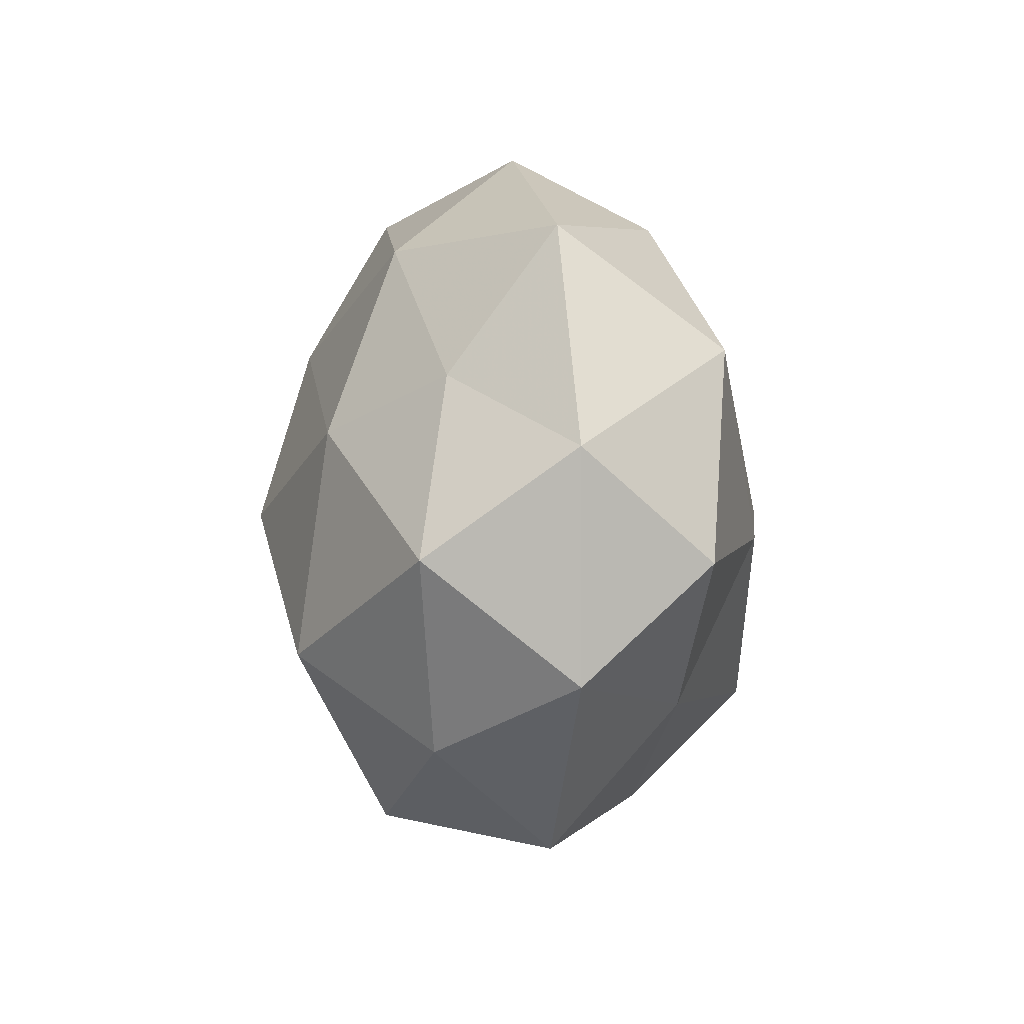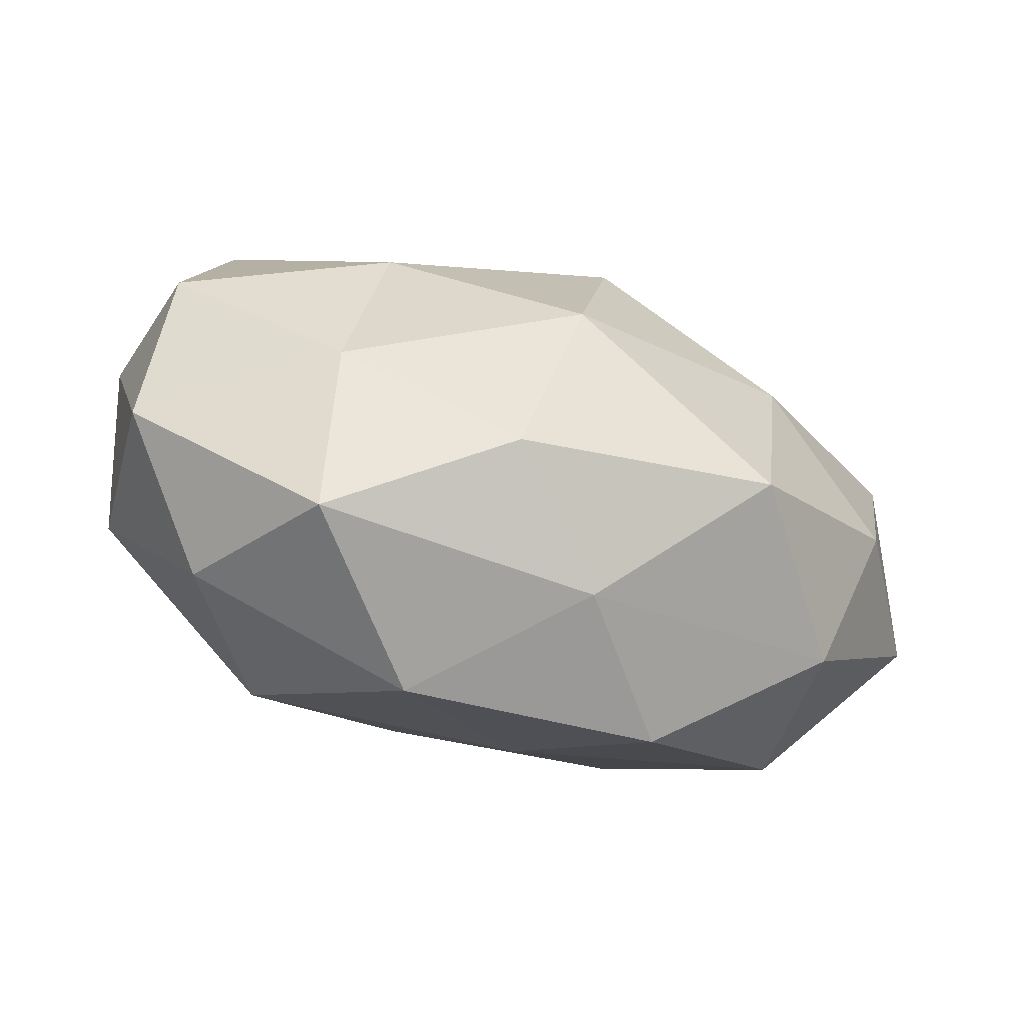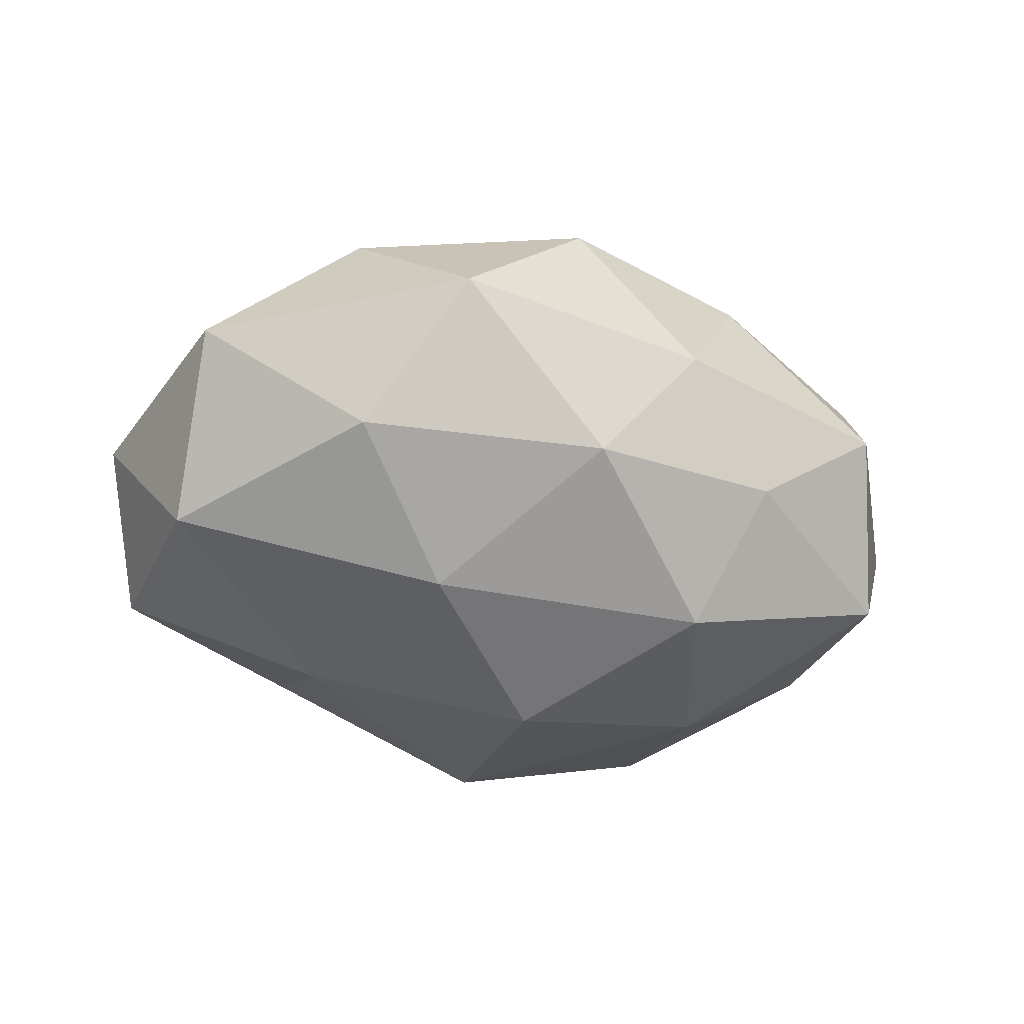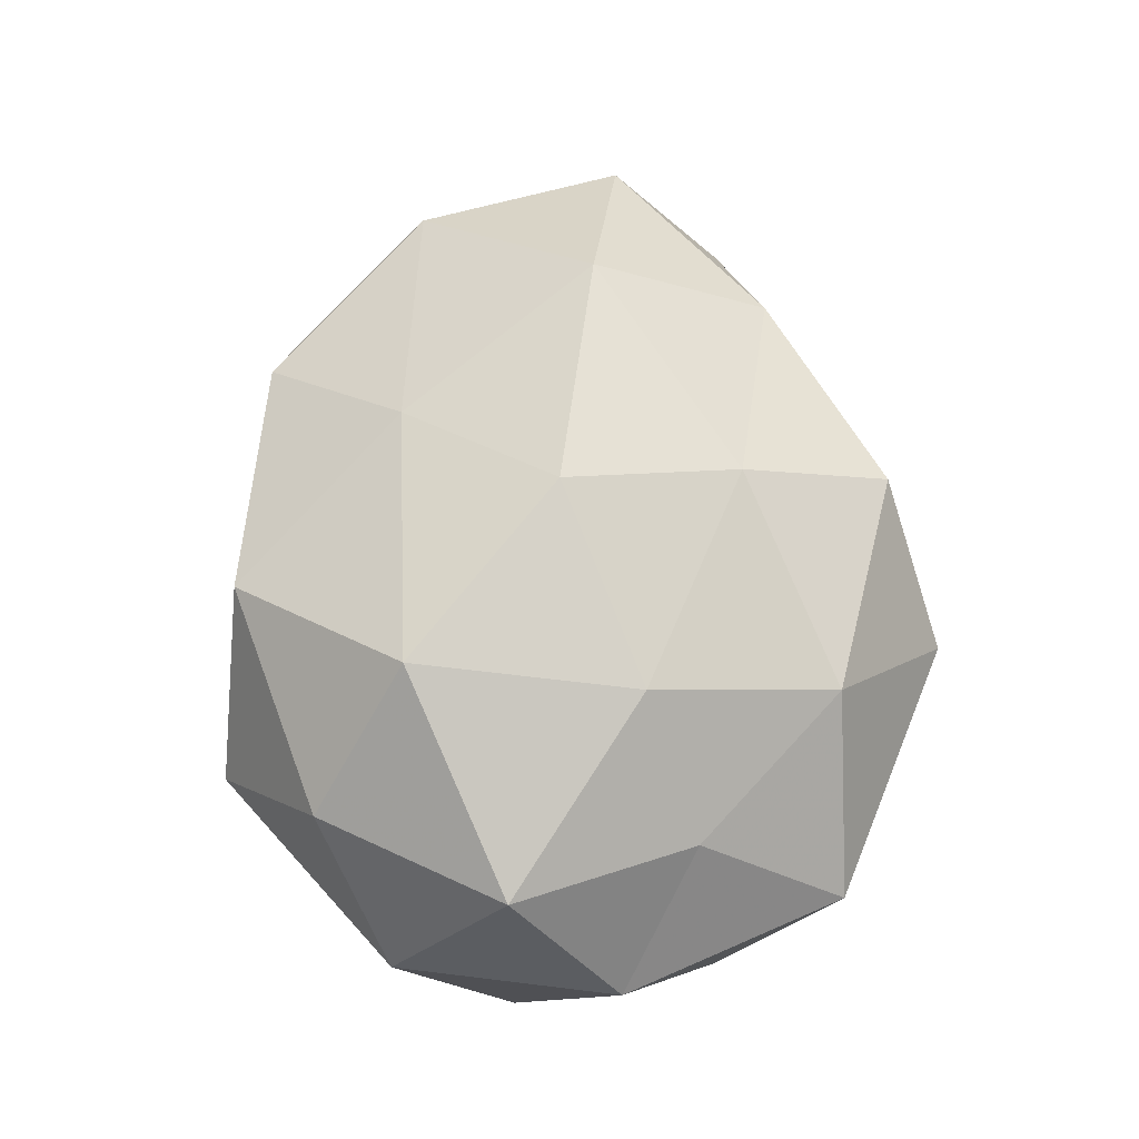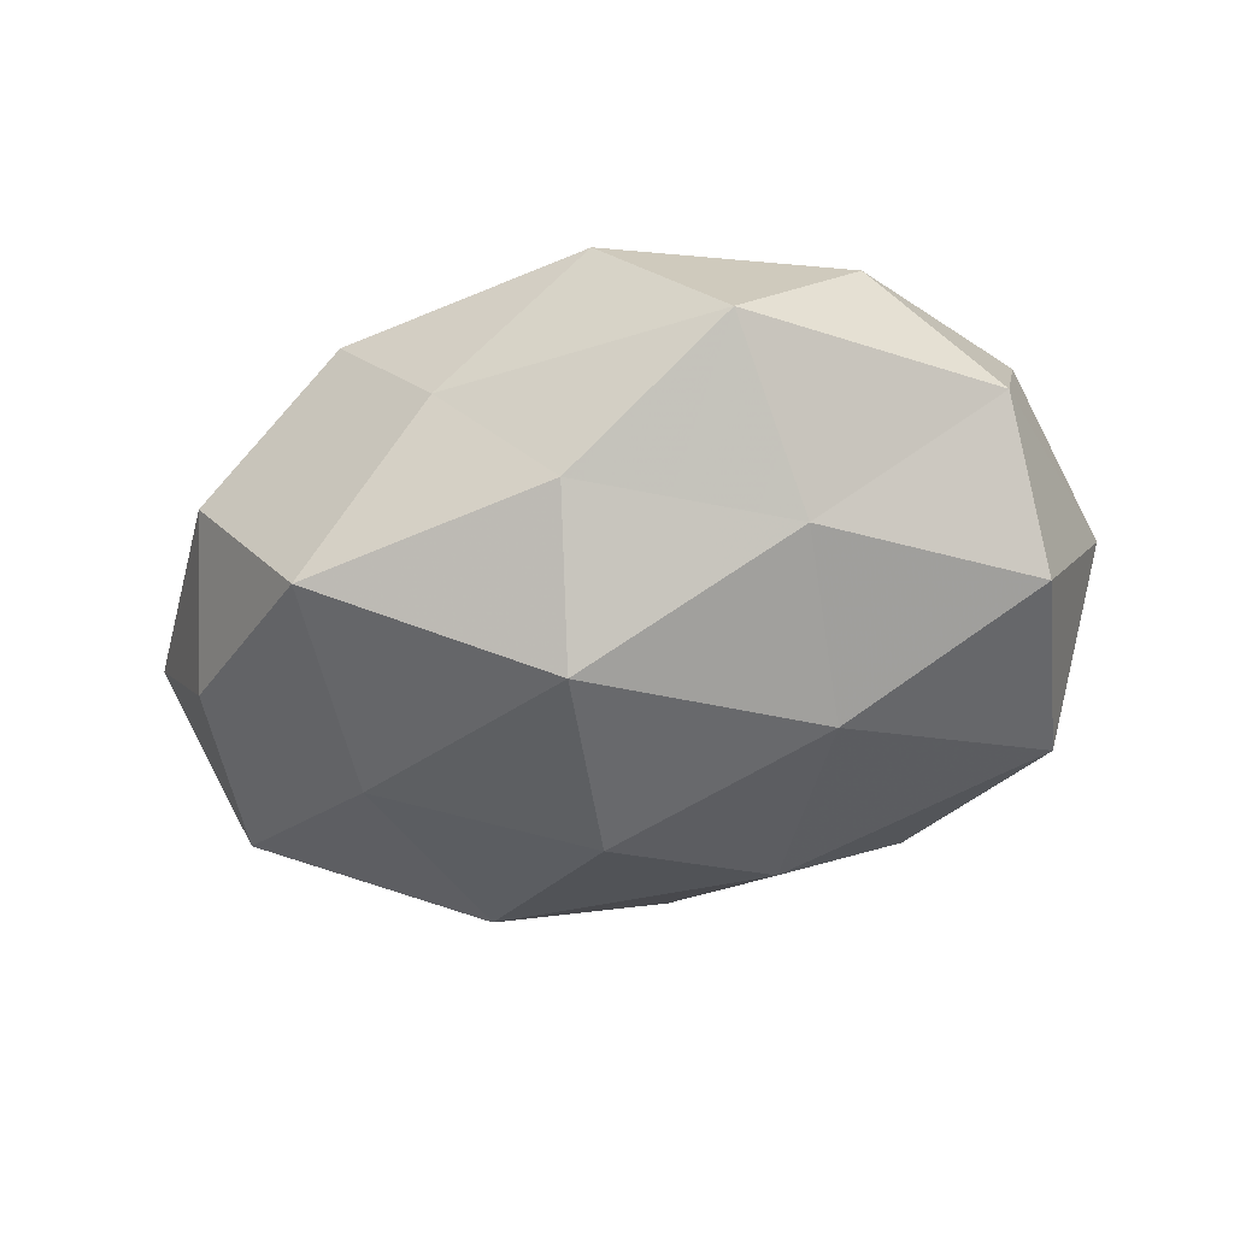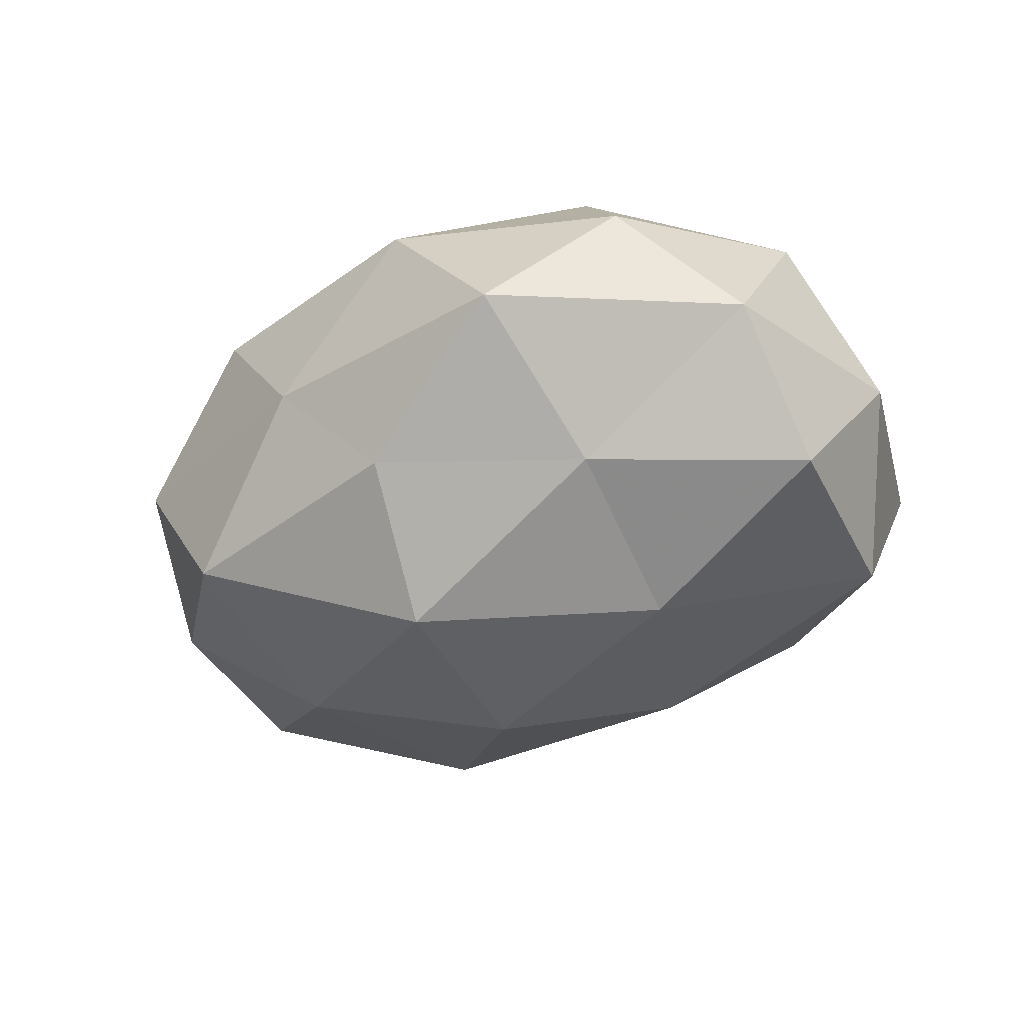
<metadata>
{"format":"obj","ext":"obj","renderer":"f3d","projection":"perspective","resolution":1024,"background":"white","views":[{"elev":-6.5,"azim":82.7,"up":"+Y"},{"elev":-79.3,"azim":161.4,"up":"+Y"},{"elev":-35.7,"azim":166.4,"up":"+Z"},{"elev":62.5,"azim":84.8,"up":"+Z"},{"elev":-42.7,"azim":14.7,"up":"+Z"},{"elev":-33.5,"azim":32.4,"up":"+Z"}]}
</metadata>
<code>
v 0.04801 -0.02409 -0.001847
v 0.03447 -0.0312 0.01349
v -0.001482 0.04008 0.01695
v -0.04935 0.01193 -0.01687
v -0.04673 -0.01253 -0.01433
v -0.04588 0.02499 0.002168
v -0.01075 -0.01774 0.02601
v -0.003218 0.001723 -0.03423
v -0.02806 -0.03221 -0.01945
v 0.02616 0.0304 0.01784
v 0.006014 -0.03904 0.01701
v 0.04887 -0.009958 -0.01706
v 0.02421 -0.004418 -0.02765
v 0.0251 0.03433 -0.01421
v -0.0575 -0.001148 0.001392
v 0.0451 0.02975 0.0003449
v -0.02631 0.02814 0.0186
v 0.002354 -0.03669 -0.01578
v -0.02847 -0.00628 -0.02718
v 0.05413 0.00251 -0.0009315
v 0.0417 0.01235 0.01286
v 0.001378 0.02134 0.02732
v 0.004071 -0.0001893 0.03356
v -0.02608 0.00654 0.03135
v -0.0215 0.01997 -0.02751
v 0.04531 0.01538 -0.01933
v 0.0259 -0.02523 -0.01728
v 0.02237 -0.04287 -0.002023
v 0.0123 0.0202 -0.02698
v -0.04894 0.01169 0.01779
v -0.0005387 -0.02274 -0.03077
v 0.04818 -0.009946 0.01651
v 0.01444 0.0457 0.001653
v -0.02926 0.02871 -0.01146
v -0.004627 0.03752 -0.01536
v -0.04264 -0.02728 3.039e-05
v -0.04308 -0.01346 0.01915
v -0.01166 -0.03837 -0.001093
v 0.02349 -0.01936 0.02917
v -0.01765 0.03689 0.002014
v -0.0248 -0.03374 0.01498
v 0.0278 0.007386 0.026
f 15 4 5
f 6 4 15
f 5 4 19
f 19 9 5
f 12 20 1
f 21 16 10
f 20 16 21
f 3 22 10
f 17 22 3
f 24 22 17
f 24 7 23
f 24 23 22
f 4 25 19
f 19 25 8
f 12 13 26
f 26 14 16
f 12 26 20
f 26 16 20
f 12 1 27
f 12 27 13
f 1 2 28
f 28 2 11
f 1 28 27
f 27 28 18
f 13 8 29
f 29 8 25
f 13 29 26
f 26 29 14
f 30 6 15
f 30 17 6
f 30 24 17
f 13 31 8
f 31 18 9
f 8 31 19
f 31 9 19
f 27 31 13
f 27 18 31
f 1 32 2
f 20 32 1
f 20 21 32
f 10 33 3
f 16 33 10
f 16 14 33
f 6 34 4
f 4 34 25
f 14 29 35
f 29 25 35
f 35 33 14
f 35 25 34
f 36 5 9
f 15 5 36
f 37 7 24
f 30 15 37
f 30 37 24
f 15 36 37
f 38 9 18
f 28 11 38
f 18 28 38
f 36 9 38
f 39 11 2
f 7 11 39
f 23 7 39
f 2 32 39
f 17 3 40
f 17 40 6
f 40 3 33
f 6 40 34
f 40 33 35
f 34 40 35
f 7 41 11
f 37 41 7
f 37 36 41
f 38 11 41
f 41 36 38
f 10 42 21
f 22 42 10
f 22 23 42
f 32 21 42
f 39 42 23
f 32 42 39

</code>
